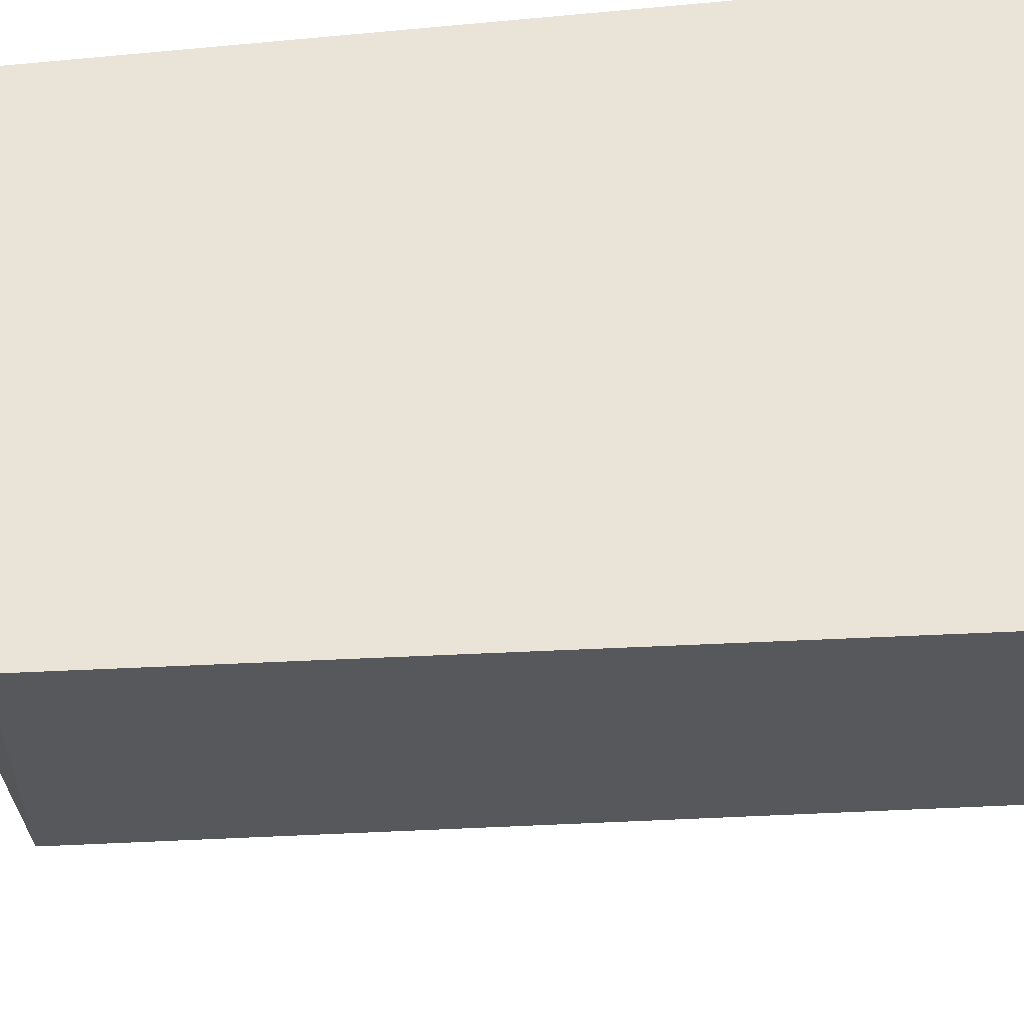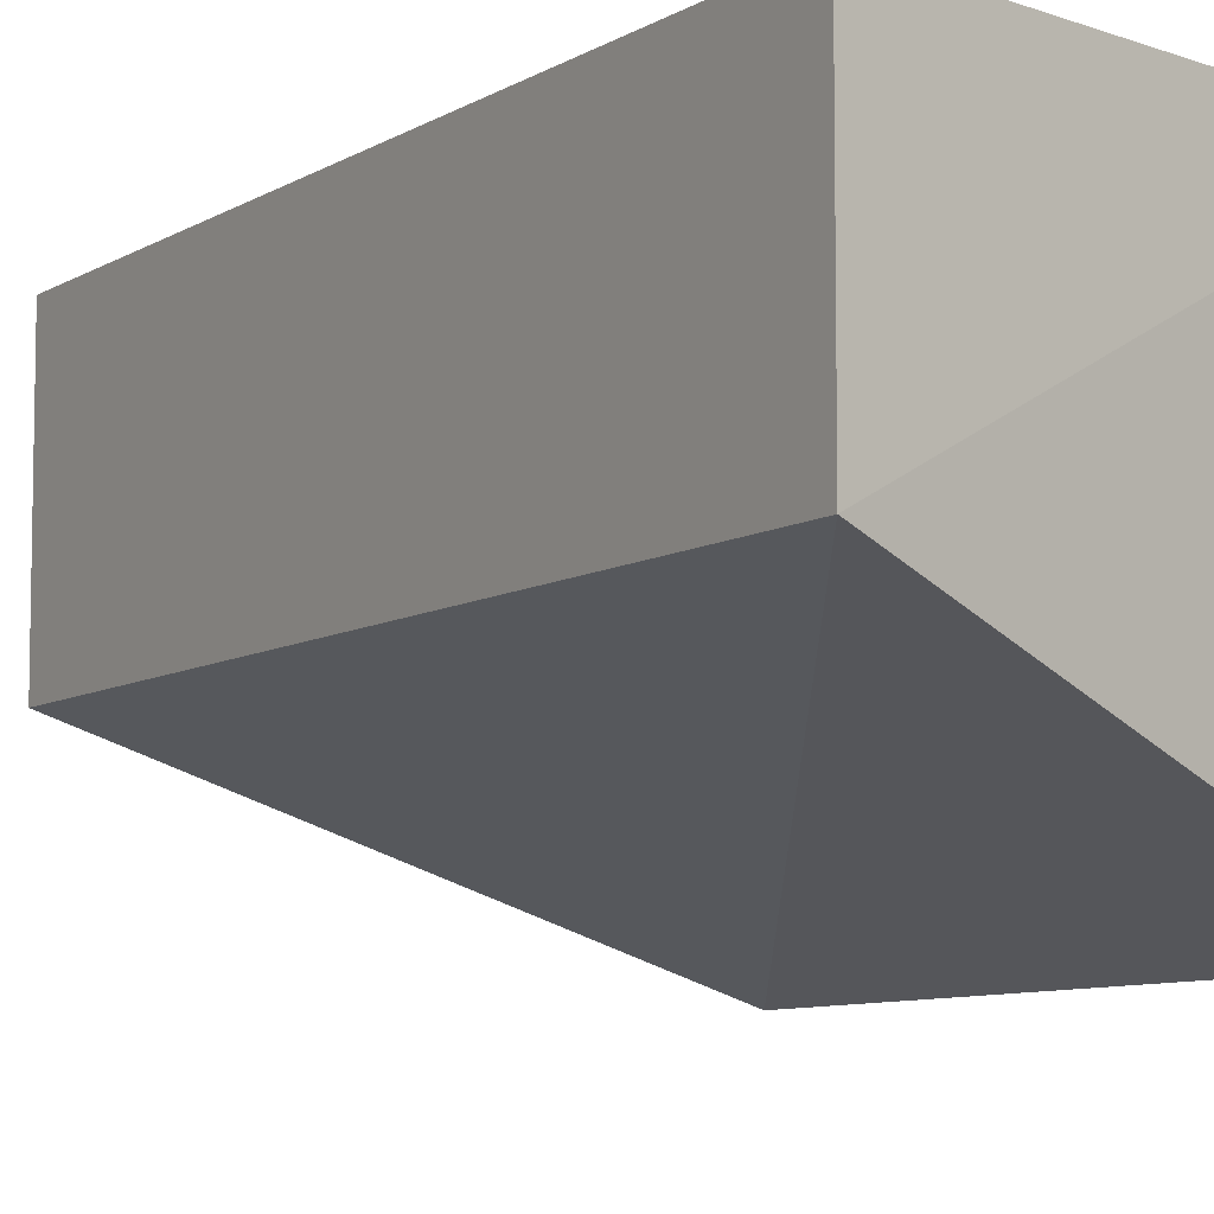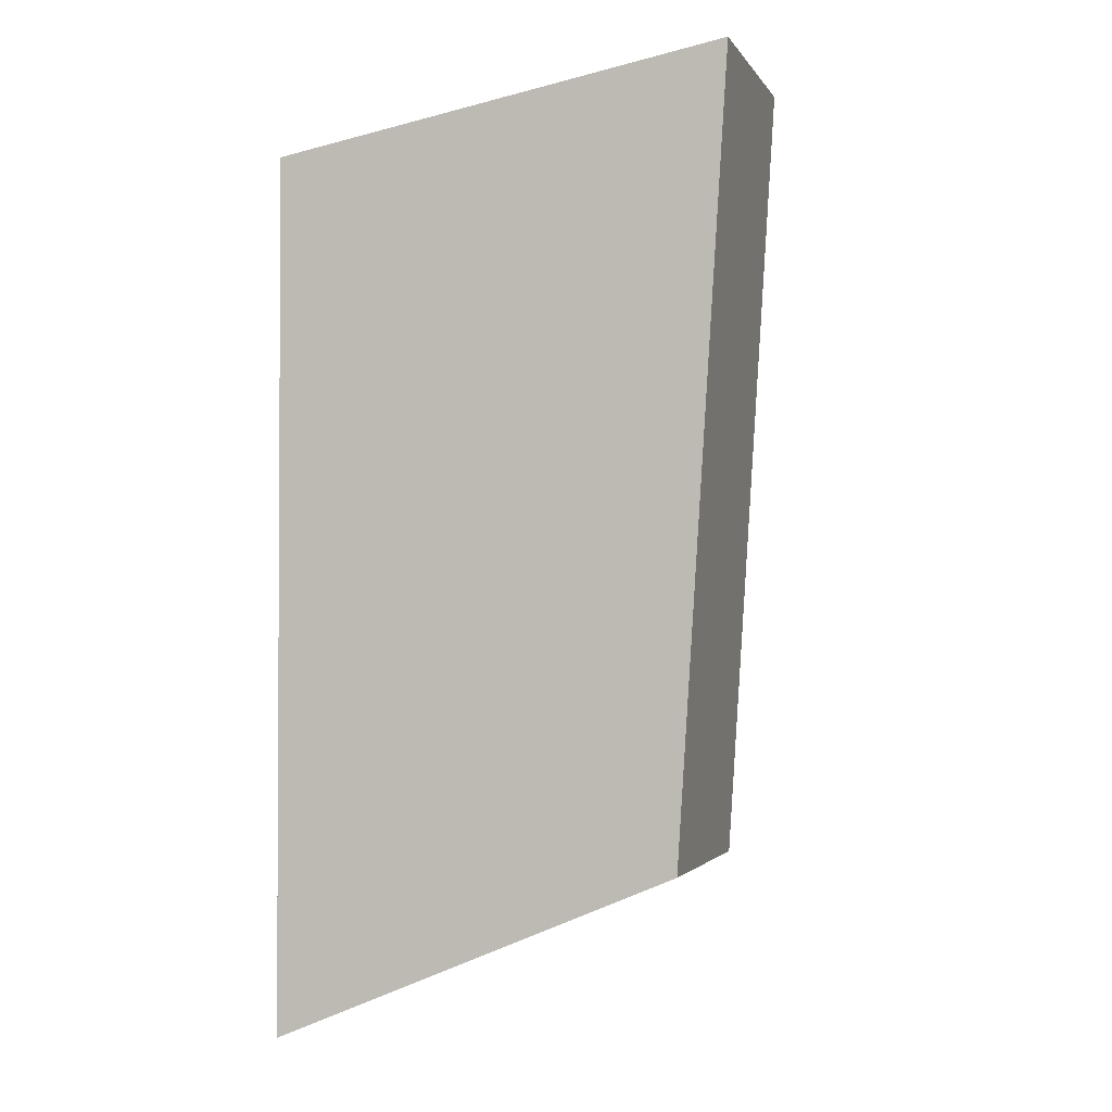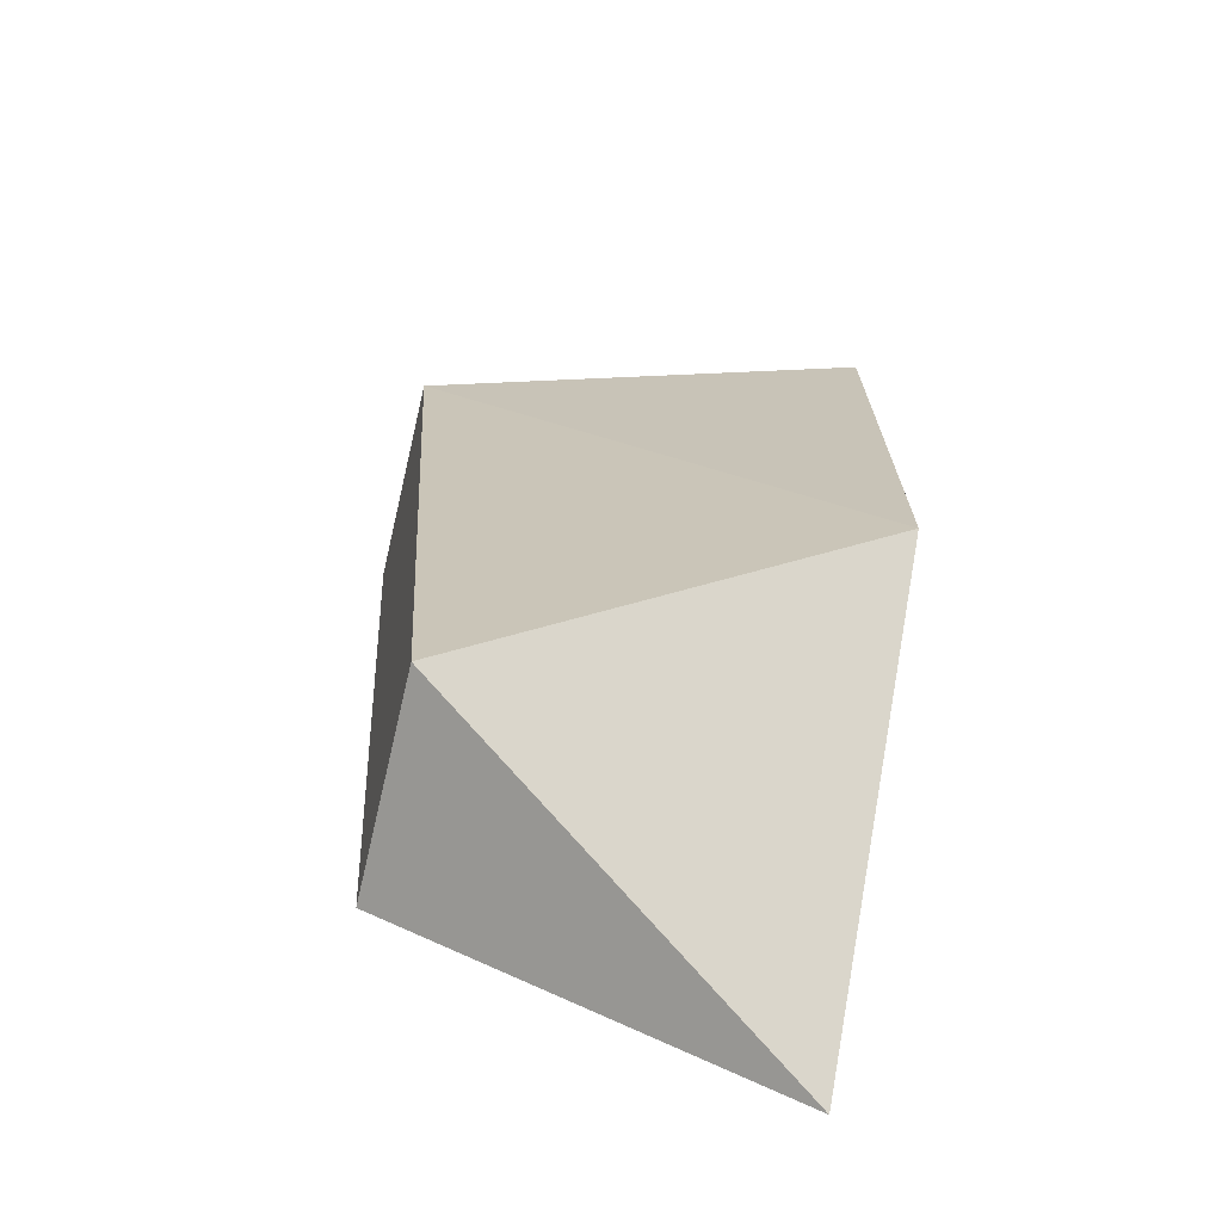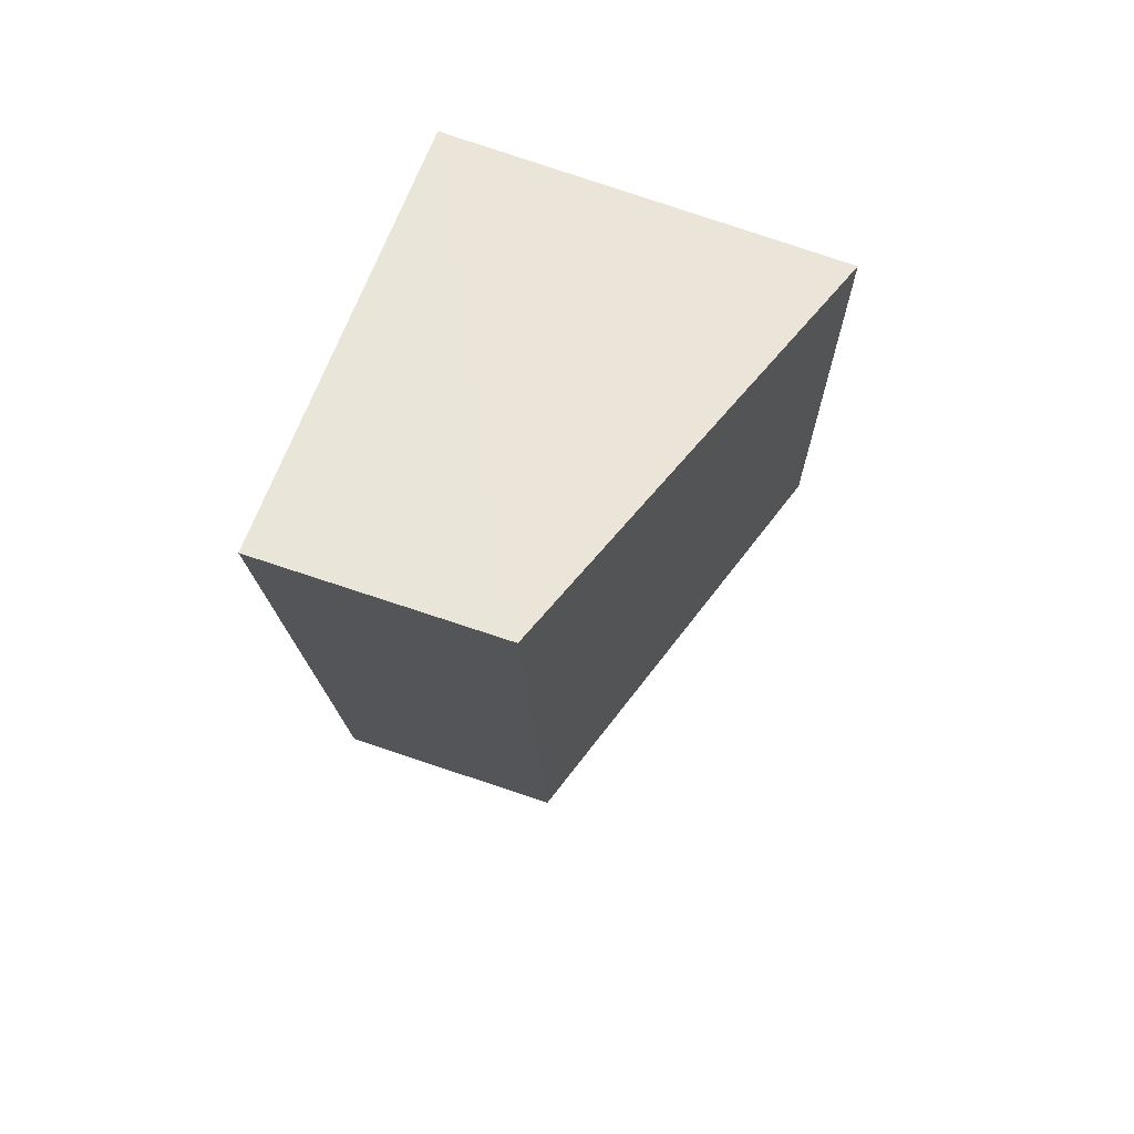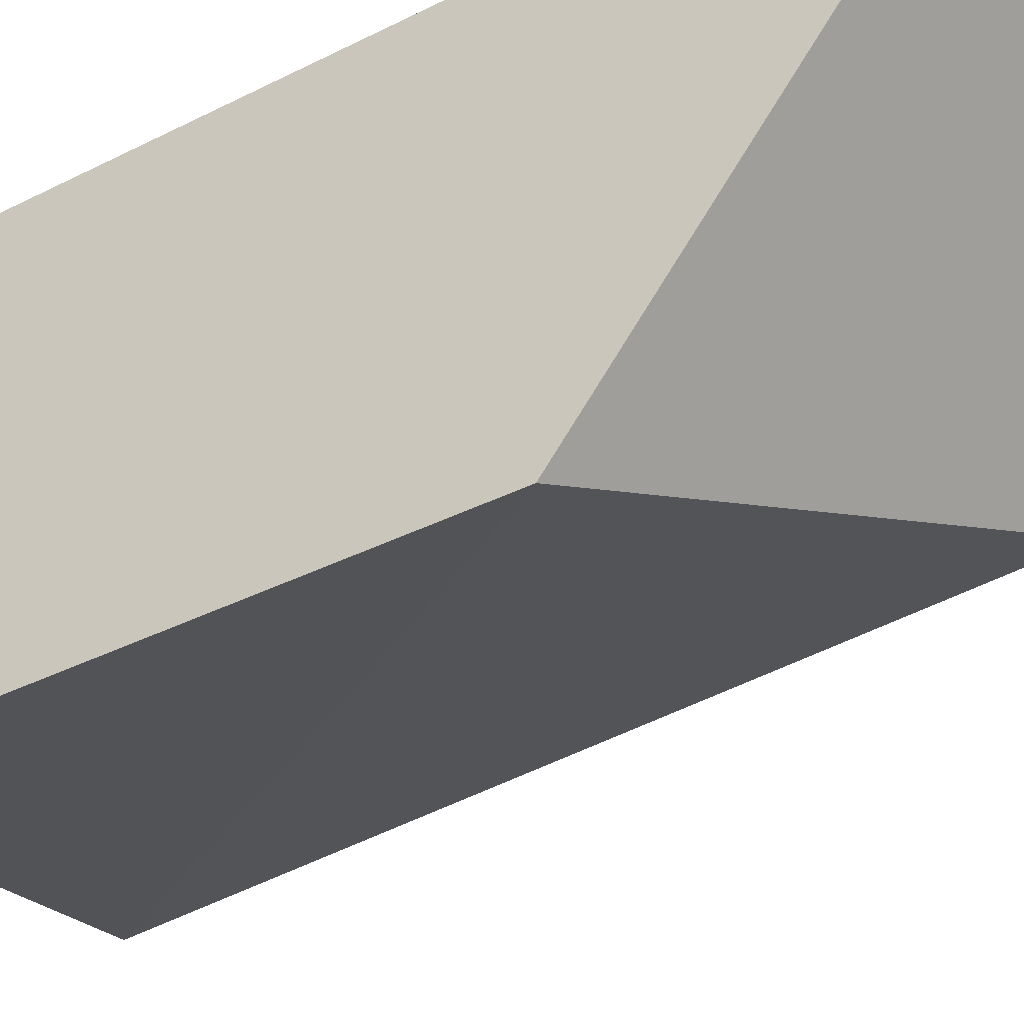
<metadata>
{"format":"obj","ext":"obj","renderer":"f3d","projection":"perspective","resolution":1024,"background":"white","views":[{"elev":61.2,"azim":83.7,"up":"+Z"},{"elev":-8.0,"azim":144.6,"up":"+Z"},{"elev":-1.8,"azim":16.6,"up":"+Y"},{"elev":-68.6,"azim":166.6,"up":"+Y"},{"elev":71.1,"azim":108.6,"up":"+Y"},{"elev":-38.0,"azim":-57.0,"up":"+Z"}]}
</metadata>
<code>
v 0.003207 -0.1529 -0.3561
v 0.1075 -0.1087 -0.4167
v 0.1205 0.0941 -0.3561
v 0.003207 0.07224 -0.3561
v 0.003207 -0.07134 -0.4587
v 0.1075 -0.1087 -0.3561
v 0.1205 0.0941 -0.4167
v 0.003207 0.06773 -0.4579
f 5 2 1
f 6 1 2
f 6 2 3
f 6 3 4
f 6 4 1
f 7 3 2
f 7 2 5
f 7 4 3
f 8 7 5
f 8 4 7
f 8 5 1
f 8 1 4

</code>
